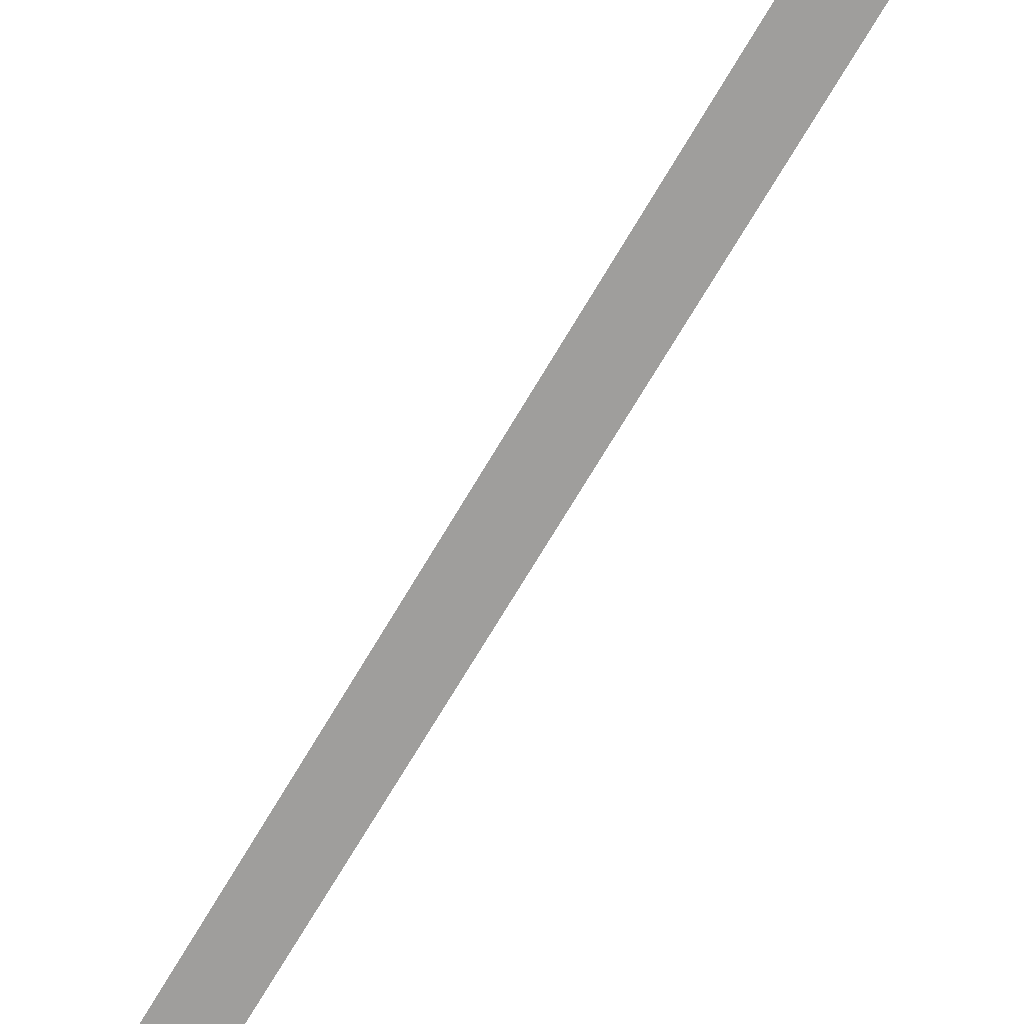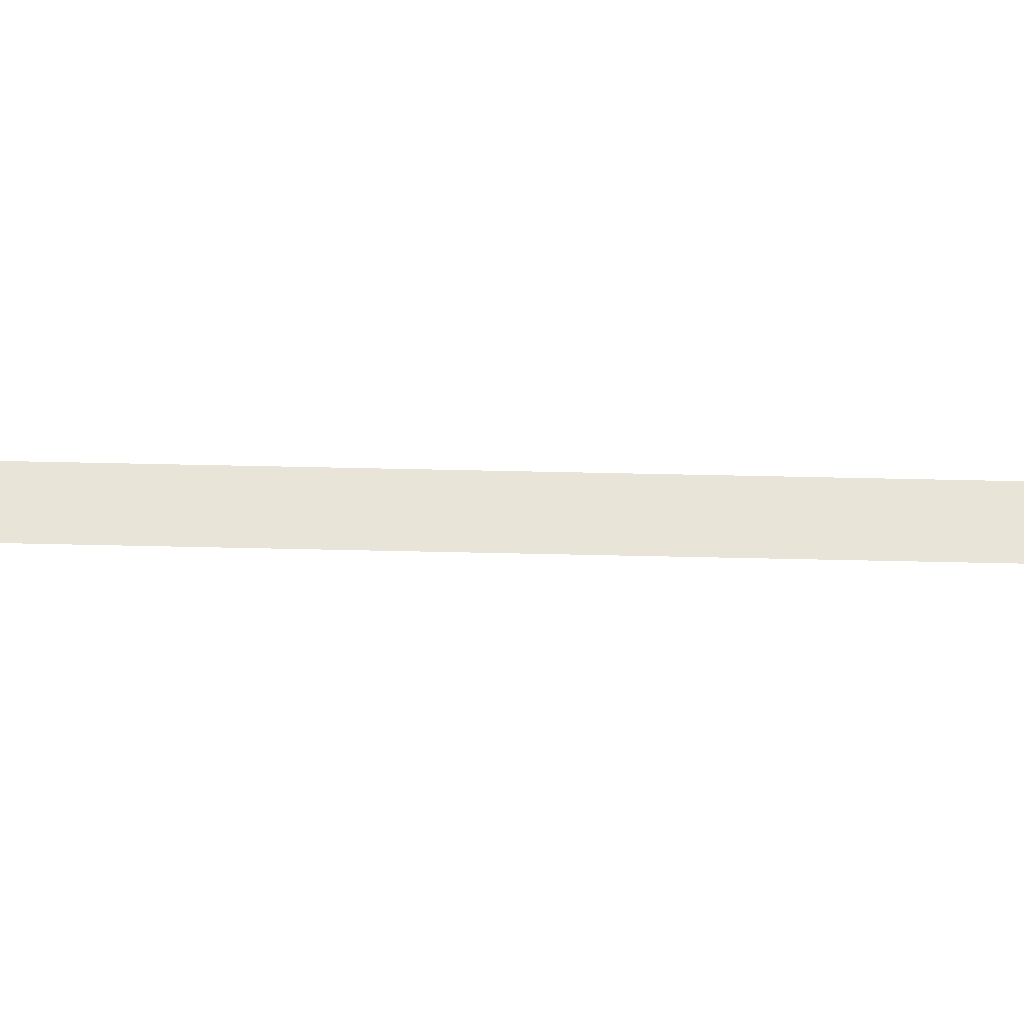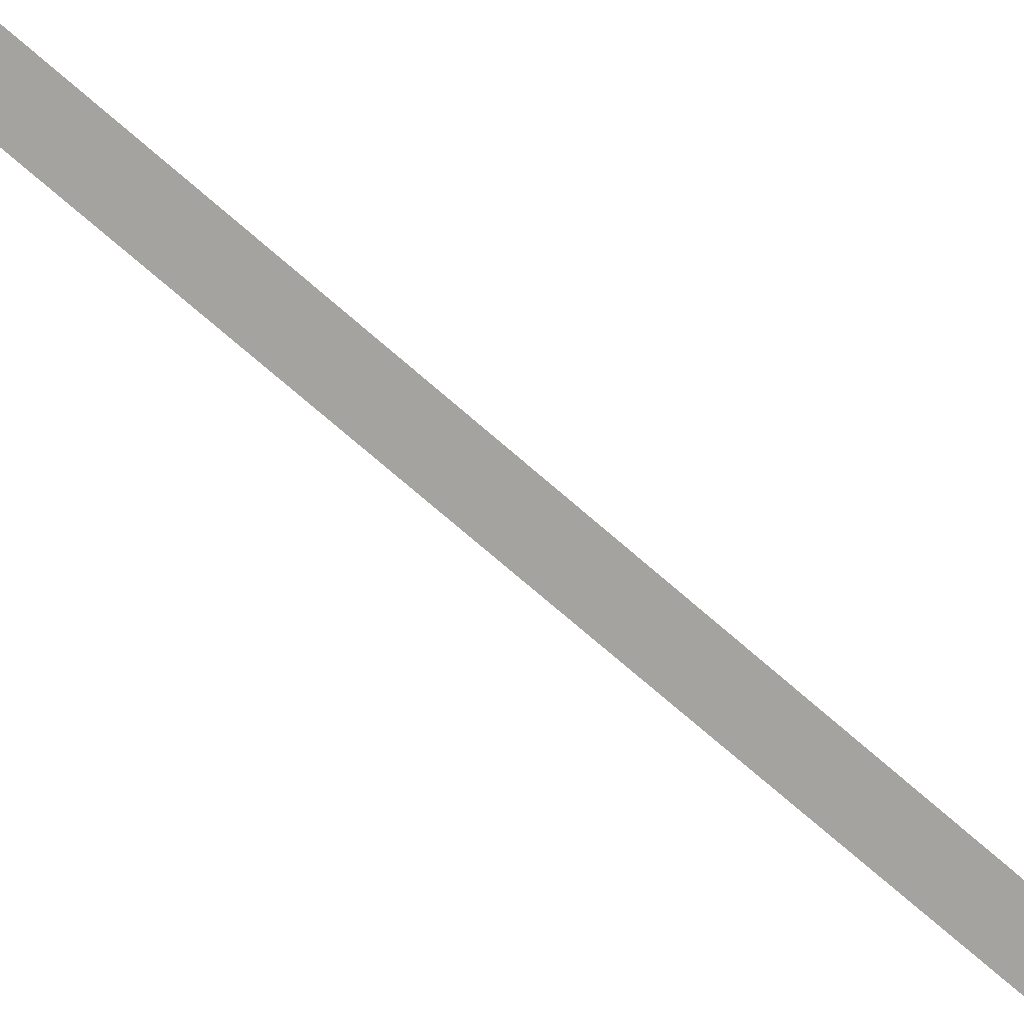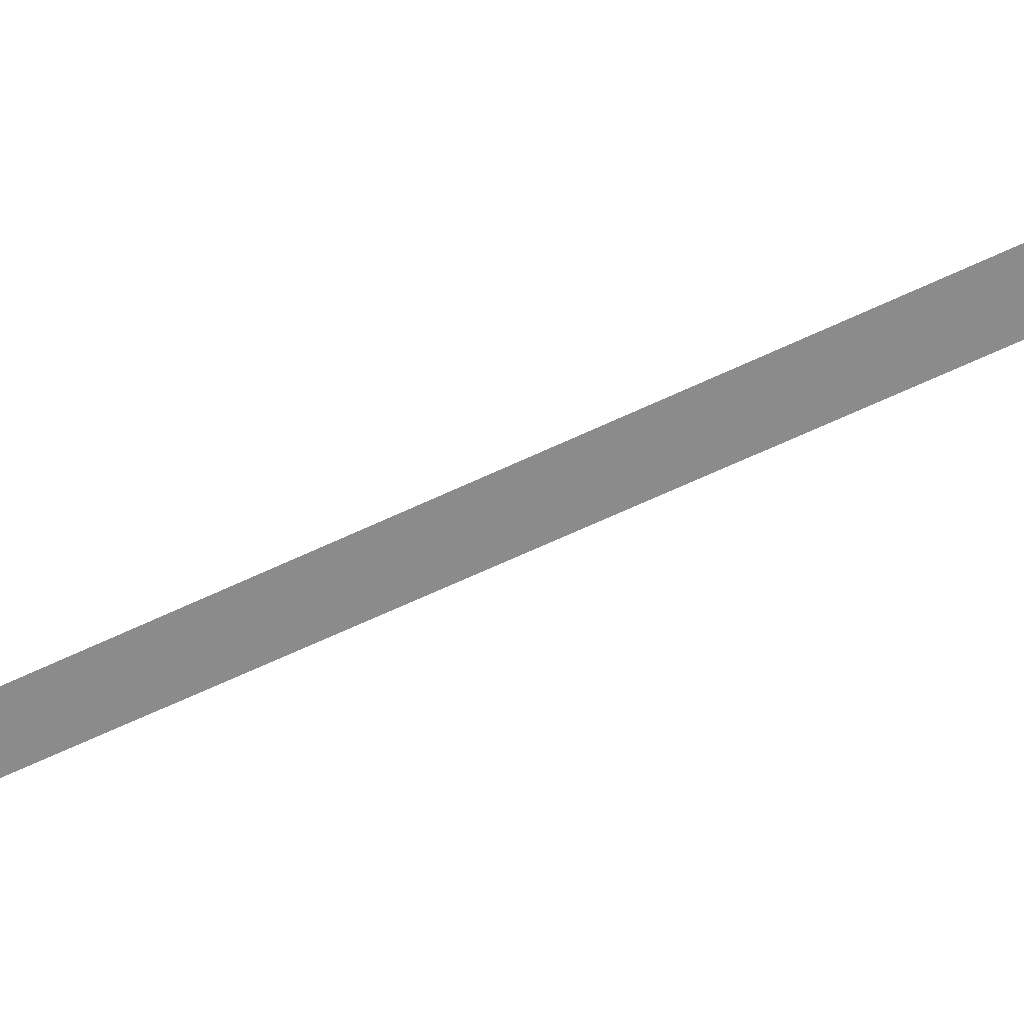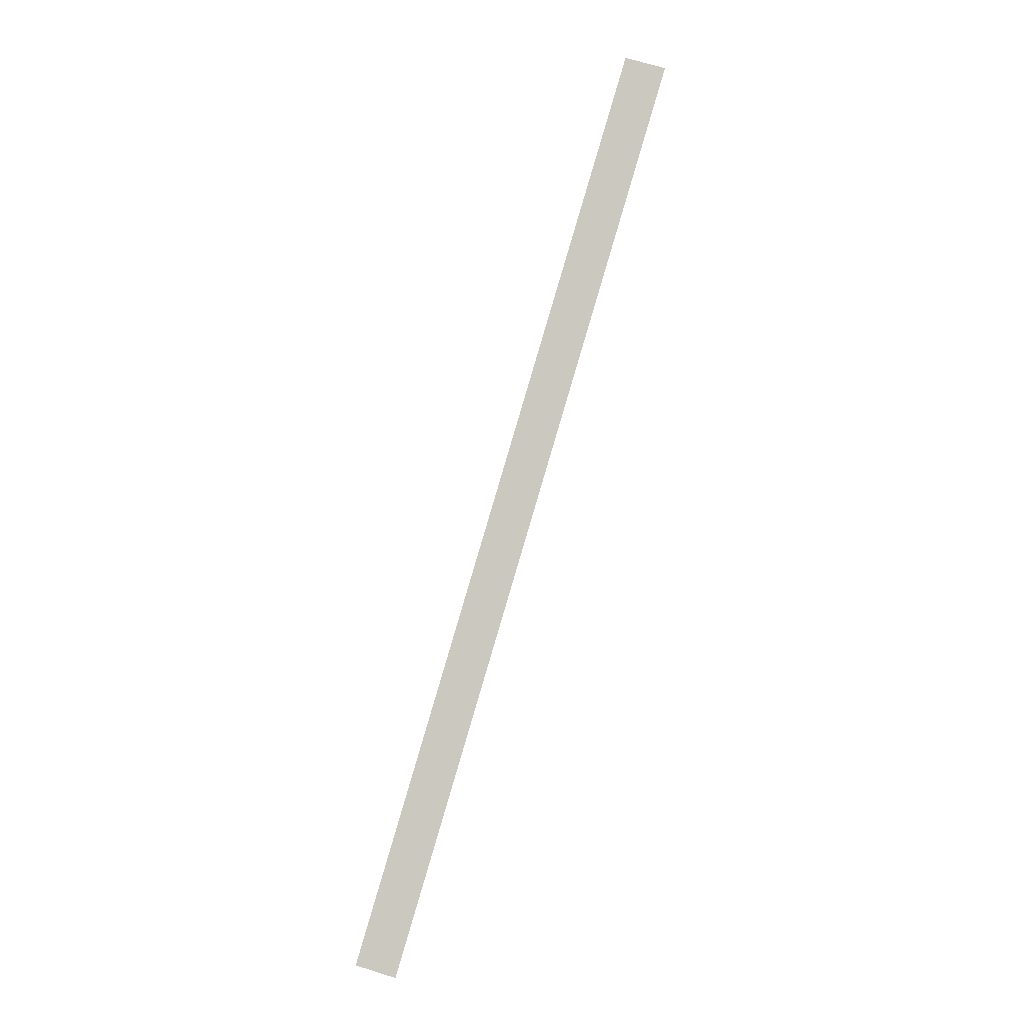
<metadata>
{"format":"obj","ext":"obj","renderer":"f3d","projection":"perspective","resolution":1024,"background":"white","views":[{"elev":-71.1,"azim":-14.0,"up":"+Z"},{"elev":60.2,"azim":-72.1,"up":"+Z"},{"elev":-72.8,"azim":-114.5,"up":"+Z"},{"elev":-63.9,"azim":-47.8,"up":"+Z"},{"elev":-4.3,"azim":-174.9,"up":"+Y"}]}
</metadata>
<code>
v  -52.61 25.68 -14.57
v  -54.98 33.63 -14.57
v  -54.63 33.74 -14.57
v  -52.26 25.78 -14.57
g sponza_349
f 1 2 3
f 1 3 4

</code>
